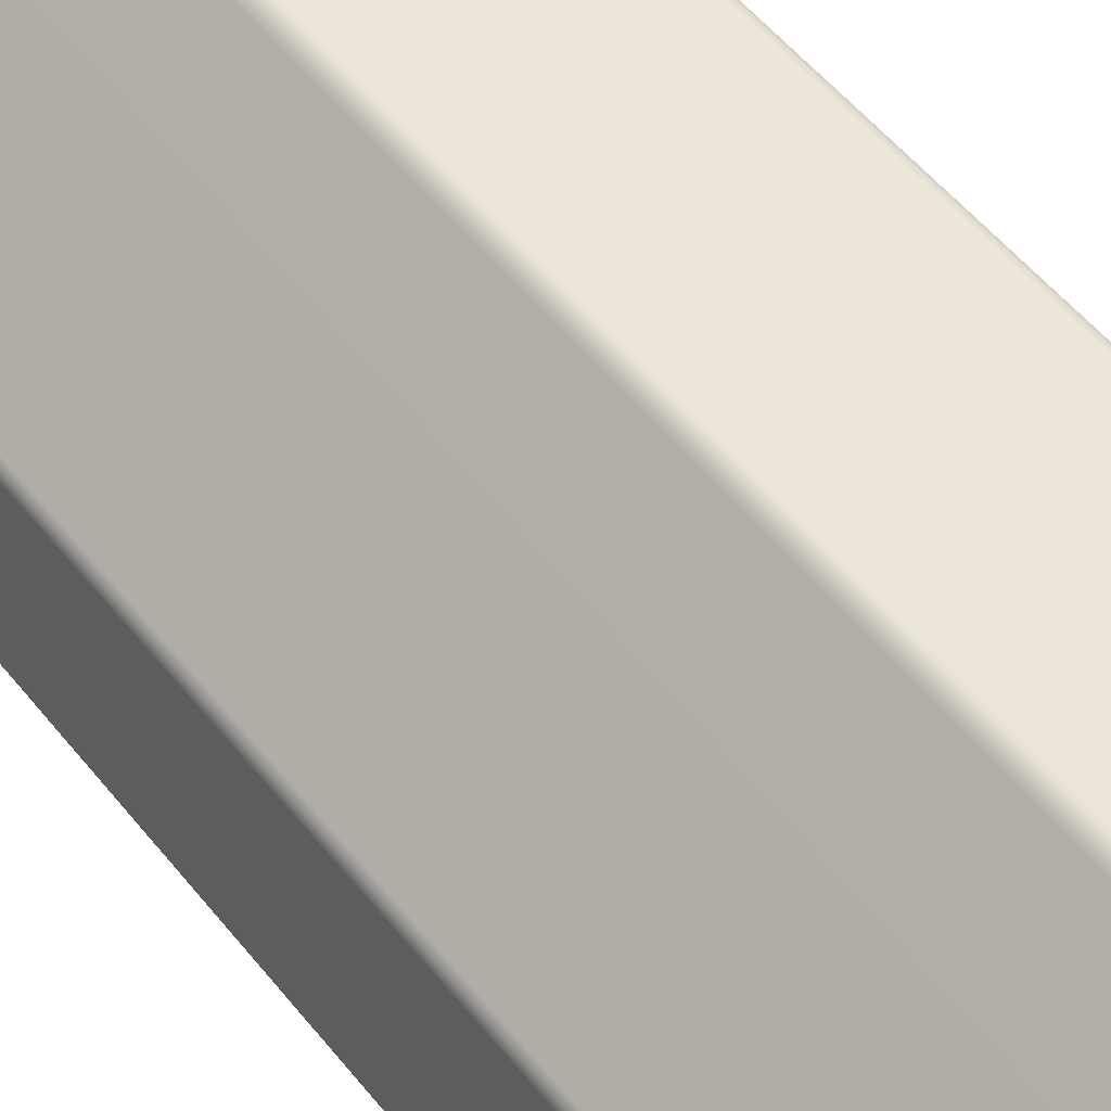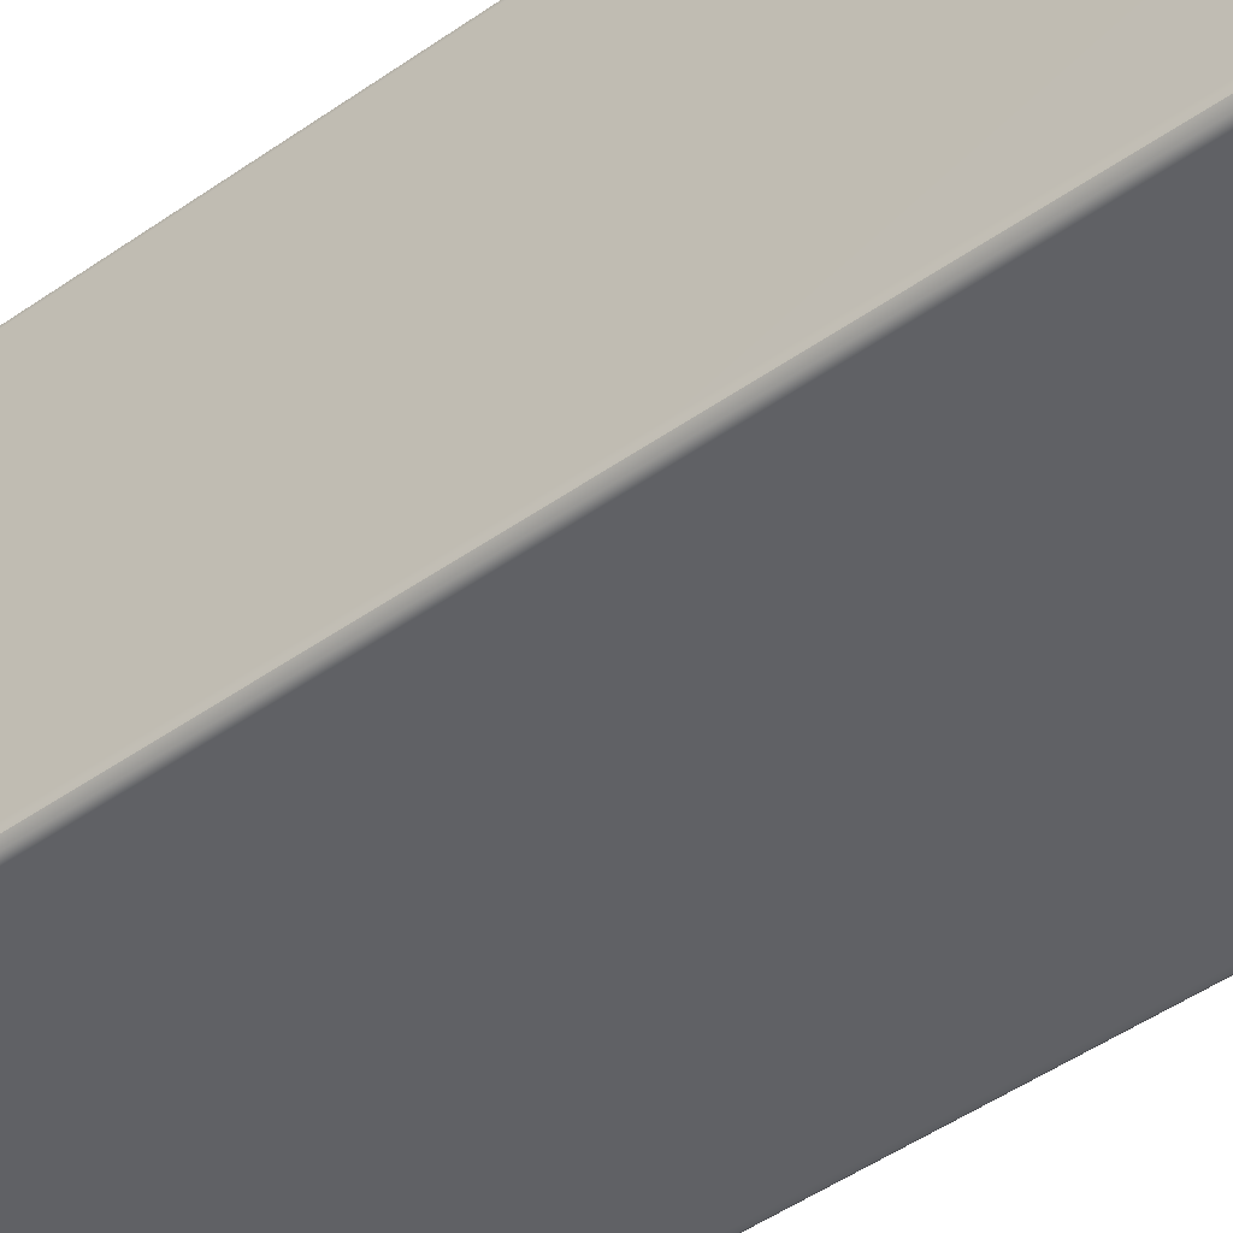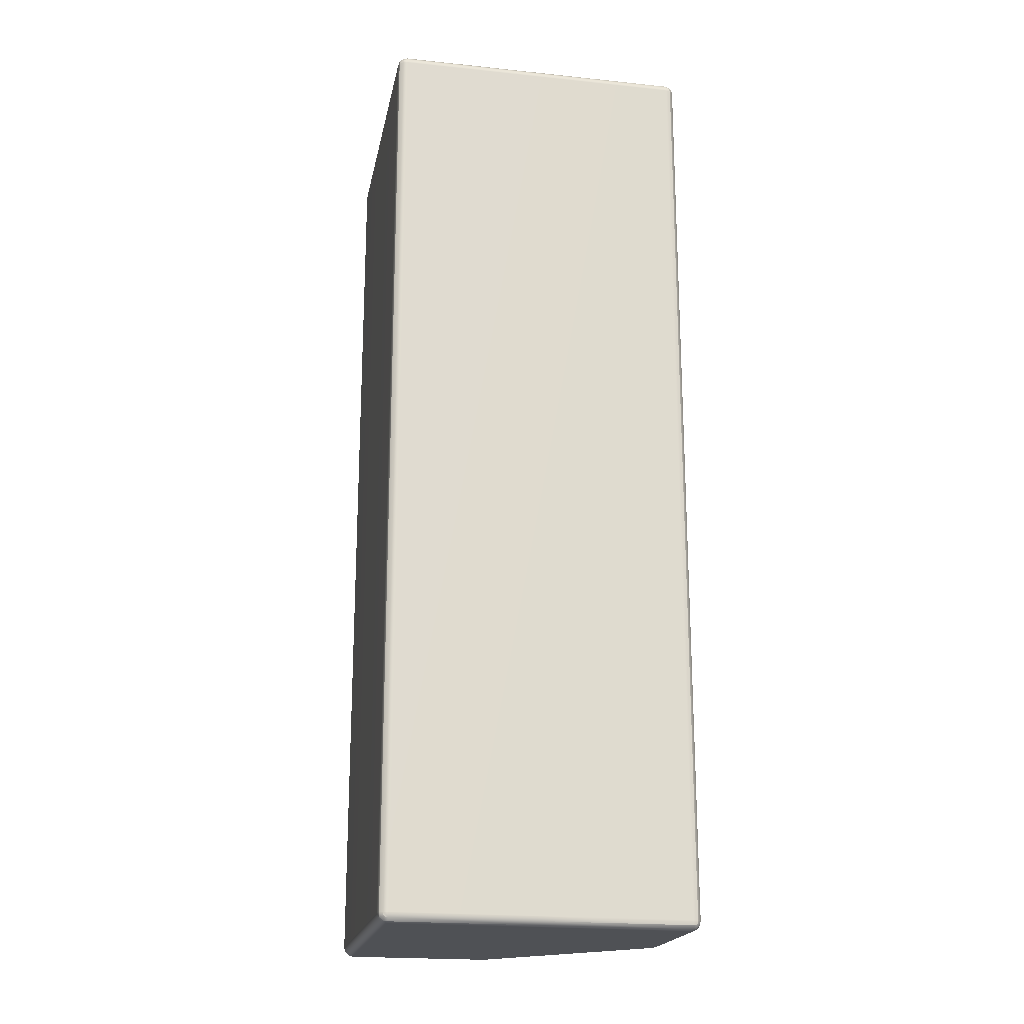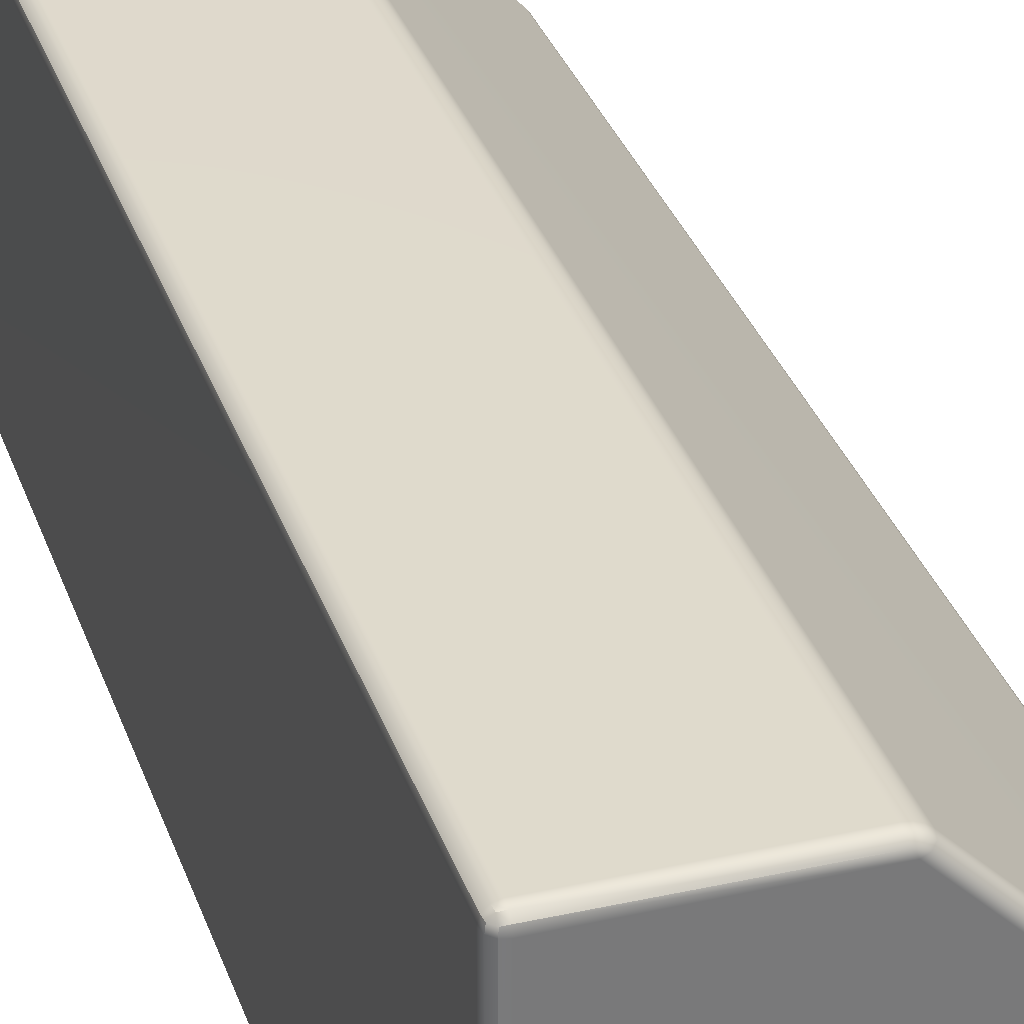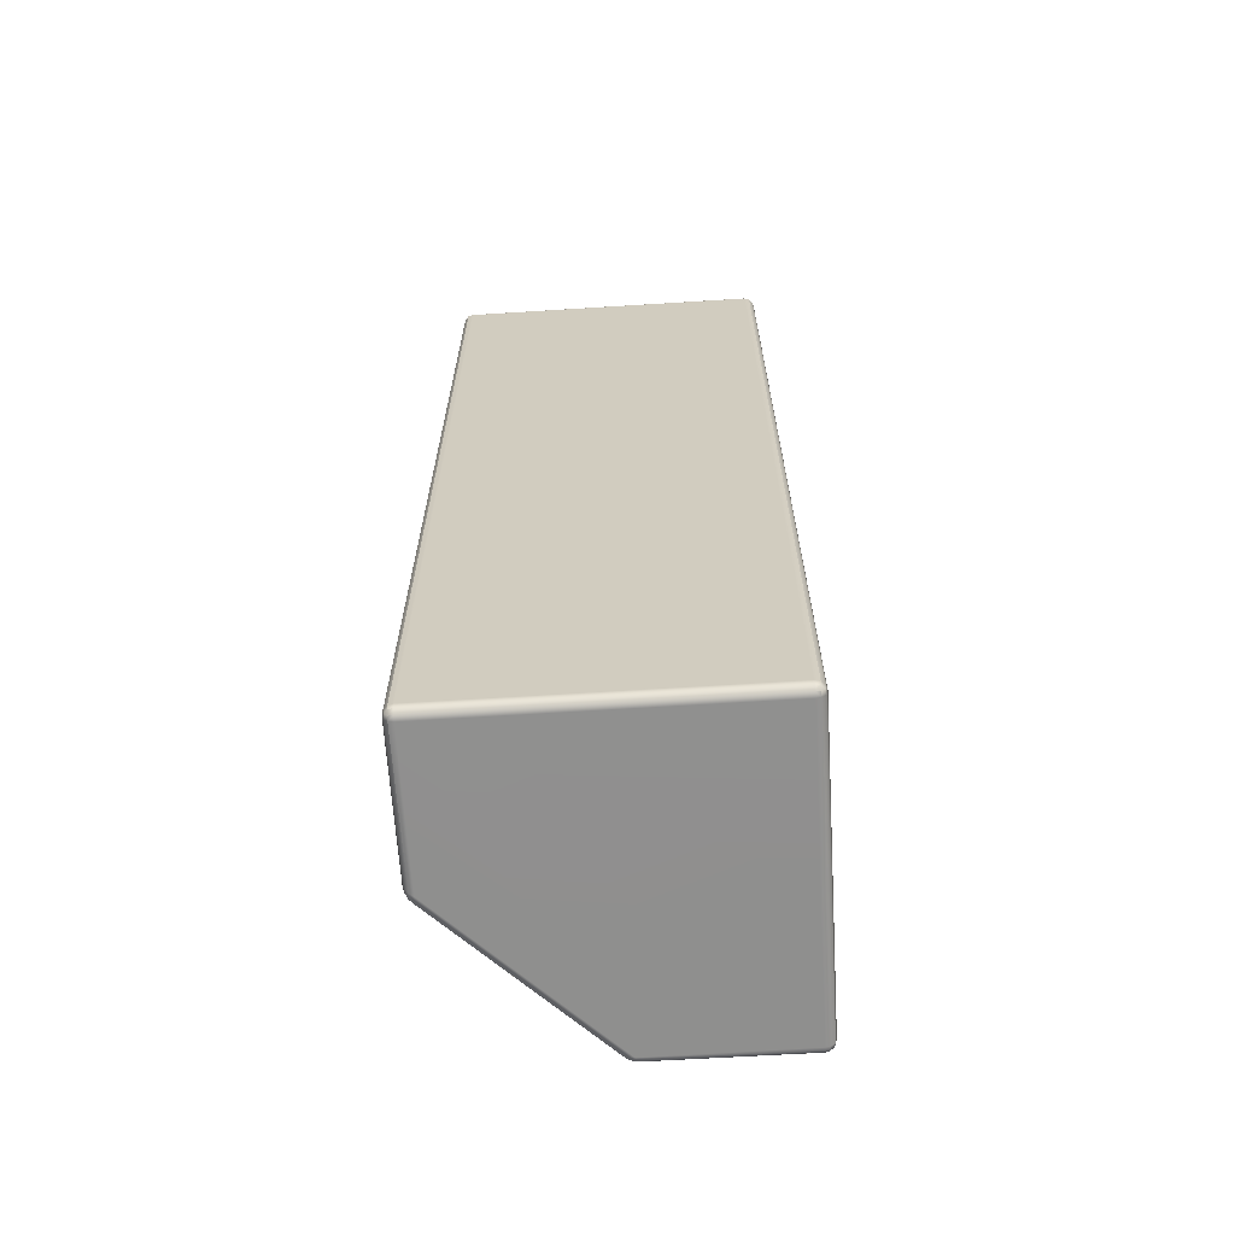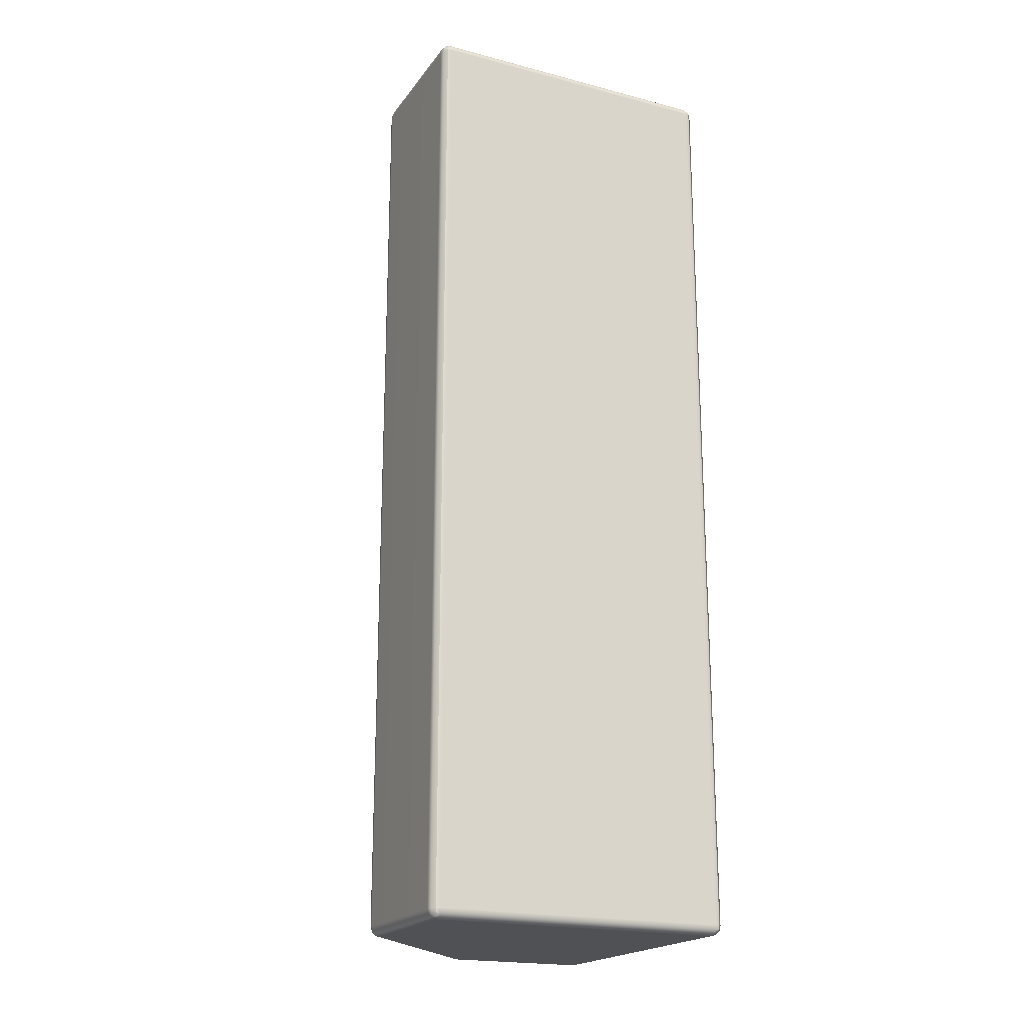
<metadata>
{"format":"obj","ext":"obj","renderer":"f3d","projection":"perspective","resolution":1024,"background":"white","views":[{"elev":51.6,"azim":143.0,"up":"+Y"},{"elev":-48.9,"azim":-52.1,"up":"+Y"},{"elev":-19.8,"azim":-10.9,"up":"+Z"},{"elev":32.4,"azim":-17.4,"up":"+Y"},{"elev":-65.1,"azim":-86.4,"up":"+Z"},{"elev":-19.9,"azim":-115.6,"up":"+Z"}]}
</metadata>
<code>
g default
v -0.9959 0.01547 -0.03094
v -0.9845 0.004145 -0.03094
v -0.9691 0 -0.03094
v -0.9691 0.004145 -0.01547
v -0.9691 0.01547 -0.004145
v -0.9691 0.03094 0
v -0.9845 0.03094 -0.004145
v -0.9959 0.03094 -0.01547
v -1 0.03094 -0.03094
v -0.5 0.03094 0
v -0.5 0.01547 -0.004145
v -0.5 0.004145 -0.01547
v -0.5 0 -0.03094
v -0.01547 0.004145 -0.03092
v -0.004145 0.01547 -0.03092
v 0 0.03094 -0.03094
v -0.004145 0.03094 -0.01547
v -0.01547 0.03094 -0.004145
v -0.03094 0.03094 -0
v -0.03095 0.01547 -0.004145
v -0.03095 0.004145 -0.01547
v -0.03094 0 -0.03094
v -0.9845 0.9959 -0.03092
v -0.9959 0.9845 -0.03092
v -1 0.9691 -0.03094
v -0.9959 0.969 -0.01547
v -0.9845 0.969 -0.004144
v -0.9691 0.9691 0
v -0.9691 0.9845 -0.004144
v -0.9691 0.9959 -0.01547
v -0.9691 1 -0.03094
v -0.495 0.9921 -0.03181
v -0.5091 0.998 -0.03181
v -0.5243 1 -0.0318
v -0.5247 0.9947 -0.01556
v -0.5202 0.9838 -0.003869
v -0.5122 0.9704 0
v -0.4971 0.9743 -0.003875
v -0.4863 0.9788 -0.01557
v -0.4828 0.9828 -0.0318
v -0.002002 0.4909 -0.03181
v -0.007873 0.505 -0.03181
v -0.01721 0.5172 -0.0318
v -0.02117 0.5137 -0.01557
v -0.02571 0.5029 -0.003875
v -0.02955 0.4878 -0
v -0.01617 0.4798 -0.00387
v -0.005302 0.4753 -0.01556
v 0 0.4757 -0.0318
v -0.9846 0.9691 -2.995
v -0.9959 0.9691 -2.983
v -1 0.9691 -2.968
v -0.9959 0.9846 -2.968
v -0.9845 0.9959 -2.968
v -0.9691 1 -2.968
v -0.9691 0.9959 -2.983
v -0.9691 0.9846 -2.995
v -0.9691 0.9691 -2.999
v -0.4865 0.979 -2.985
v -0.4973 0.9744 -2.996
v -0.5122 0.9704 -3
v -0.5201 0.9838 -2.996
v -0.5244 0.9947 -2.985
v -0.524 1 -2.969
v -0.509 0.998 -2.969
v -0.495 0.9922 -2.969
v -0.483 0.983 -2.969
v -0.005322 0.4756 -2.986
v -0.01621 0.4799 -2.998
v -0.02958 0.4877 -3.001
v -0.02565 0.5028 -2.998
v -0.02102 0.5135 -2.986
v -0.01698 0.517 -2.97
v -0.007767 0.505 -2.97
v -0.001975 0.491 -2.97
v 0 0.476 -2.97
v -0.9959 0.03089 -2.983
v -0.9846 0.03089 -2.995
v -0.9691 0.03089 -2.999
v -0.9691 0.01545 -2.995
v -0.9691 0.004139 -2.983
v -0.9691 0 -2.968
v -0.9845 0.004139 -2.968
v -0.9959 0.01545 -2.968
v -1 0.03089 -2.968
v -0.0155 0.03098 -2.997
v -0.004153 0.03098 -2.986
v 0 0.03098 -2.97
v -0.004145 0.01549 -2.97
v -0.01547 0.00415 -2.97
v -0.03094 0 -2.97
v -0.03097 0.00415 -2.986
v -0.03098 0.01549 -2.997
v -0.03098 0.03098 -3.001
v -0.5 0 -2.969
v -0.5 0.004145 -2.985
v -0.5 0.01547 -2.996
v -0.5 0.03094 -3
v -0.9935 0.01757 -0.01757
v -0.9824 0.006471 -0.01757
v -0.9824 0.01757 -0.006471
v -0.01756 0.006472 -0.01757
v -0.006462 0.01757 -0.01757
v -0.01757 0.01757 -0.006472
v -0.9824 0.9935 -0.01757
v -0.9935 0.9824 -0.01757
v -0.9824 0.9824 -0.006472
v -0.4961 0.9881 -0.01773
v -0.5111 0.9943 -0.01773
v -0.5064 0.9845 -0.00611
v -0.005713 0.4889 -0.01773
v -0.01191 0.5039 -0.01773
v -0.01546 0.4936 -0.006111
v -0.9825 0.9825 -2.992
v -0.9935 0.9825 -2.981
v -0.9824 0.9935 -2.981
v -0.4962 0.9882 -2.983
v -0.5064 0.9846 -2.994
v -0.511 0.9943 -2.982
v -0.005705 0.489 -2.984
v -0.01545 0.4936 -2.995
v -0.01184 0.5038 -2.984
v -0.9935 0.01754 -2.981
v -0.9825 0.01754 -2.992
v -0.9824 0.006462 -2.981
v -0.01759 0.01759 -2.995
v -0.006468 0.0176 -2.984
v -0.01757 0.006481 -2.984
g Wall_HP
f 3 2 83 82
f 2 1 84 83
f 1 9 85 84
f 6 5 11 10
f 5 4 12 11
f 4 3 13 12
f 9 8 26 25
f 8 7 27 26
f 7 6 28 27
f 16 15 89 88
f 15 14 90 89
f 14 22 91 90
f 19 18 47 46
f 18 17 48 47
f 17 16 49 48
f 25 24 53 52
f 24 23 54 53
f 23 31 55 54
f 31 30 35 34
f 30 29 36 35
f 29 28 37 36
f 34 33 65 64
f 33 32 66 65
f 32 40 67 66
f 40 39 44 43
f 39 38 45 44
f 38 37 46 45
f 43 42 74 73
f 42 41 75 74
f 41 49 76 75
f 52 51 77 85
f 51 50 78 77
f 50 58 79 78
f 58 57 62 61
f 57 56 63 62
f 56 55 64 63
f 61 60 71 70
f 60 59 72 71
f 59 67 73 72
f 70 69 86 94
f 69 68 87 86
f 68 76 88 87
f 82 81 96 95
f 81 80 97 96
f 80 79 98 97
f 6 10 37 28
f 10 19 46 37
f 31 34 64 55
f 40 43 73 67
f 16 88 76 49
f 82 95 13 3
f 95 91 22 13
f 52 85 9 25
f 58 61 70 94 98 79
f 12 13 22 21
f 10 11 20 19
f 11 12 21 20
f 94 93 97 98
f 93 92 96 97
f 92 91 95 96
f 8 9 1 99
f 99 1 2 100
f 2 3 4 100
f 100 4 5 101
f 5 6 7 101
f 101 7 8 99
f 99 100 101
f 21 22 14 102
f 102 14 15 103
f 15 16 17 103
f 103 17 18 104
f 18 19 20 104
f 104 20 21 102
f 102 103 104
f 30 31 23 105
f 105 23 24 106
f 24 25 26 106
f 106 26 27 107
f 27 28 29 107
f 107 29 30 105
f 105 106 107
f 39 40 32 108
f 108 32 33 109
f 33 34 35 109
f 109 35 36 110
f 36 37 38 110
f 110 38 39 108
f 108 109 110
f 48 49 41 111
f 111 41 42 112
f 42 43 44 112
f 112 44 45 113
f 45 46 47 113
f 113 47 48 111
f 111 112 113
f 57 58 50 114
f 114 50 51 115
f 51 52 53 115
f 115 53 54 116
f 54 55 56 116
f 116 56 57 114
f 114 115 116
f 66 67 59 117
f 117 59 60 118
f 60 61 62 118
f 118 62 63 119
f 63 64 65 119
f 119 65 66 117
f 117 118 119
f 75 76 68 120
f 120 68 69 121
f 69 70 71 121
f 121 71 72 122
f 72 73 74 122
f 122 74 75 120
f 120 121 122
f 84 85 77 123
f 123 77 78 124
f 78 79 80 124
f 124 80 81 125
f 81 82 83 125
f 125 83 84 123
f 123 124 125
f 93 94 86 126
f 126 86 87 127
f 87 88 89 127
f 127 89 90 128
f 90 91 92 128
f 128 92 93 126
f 126 127 128

</code>
